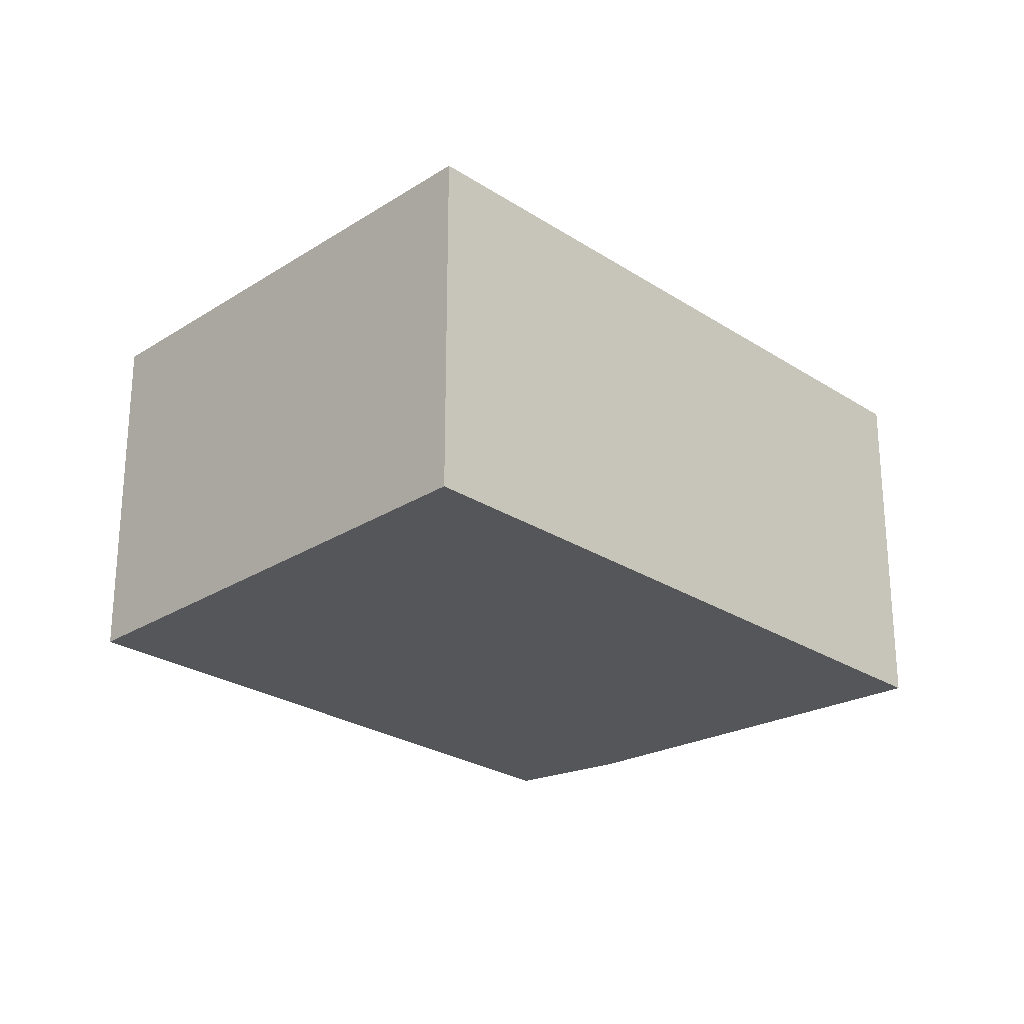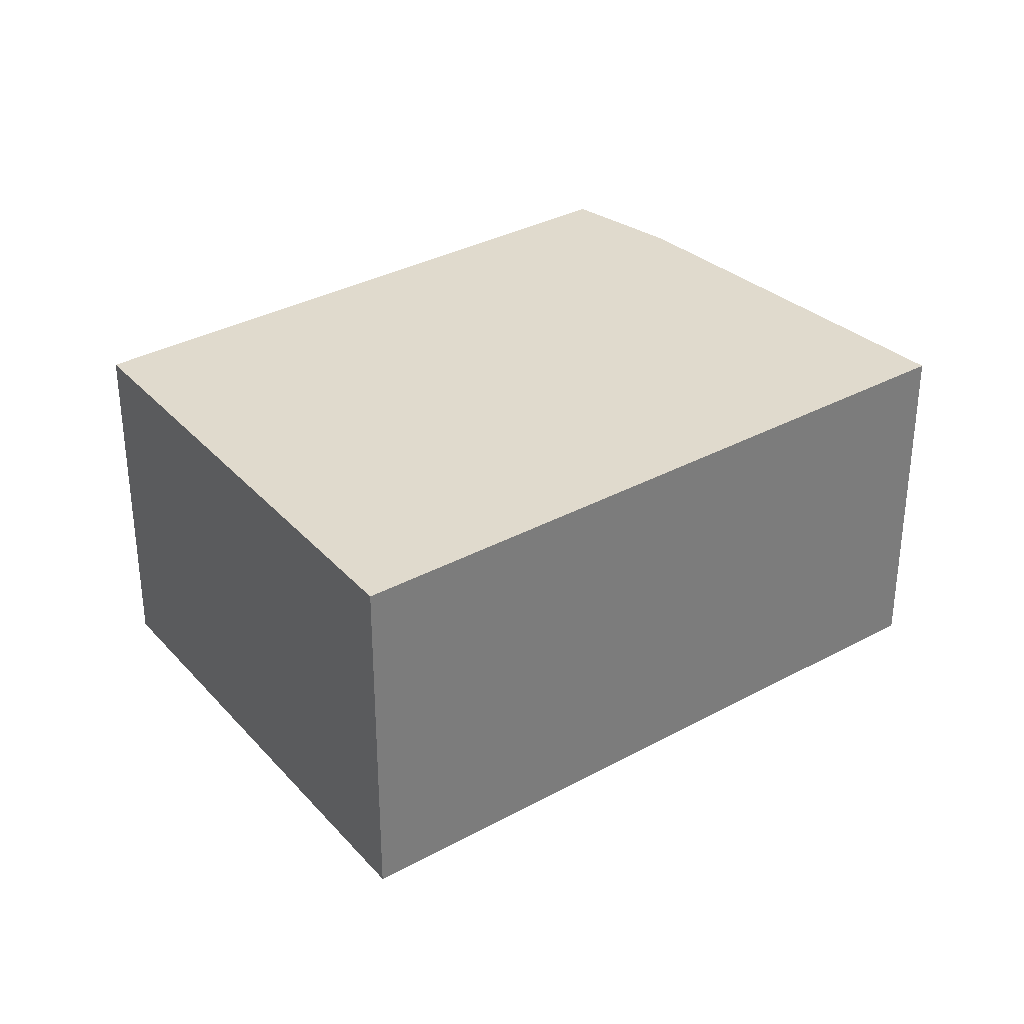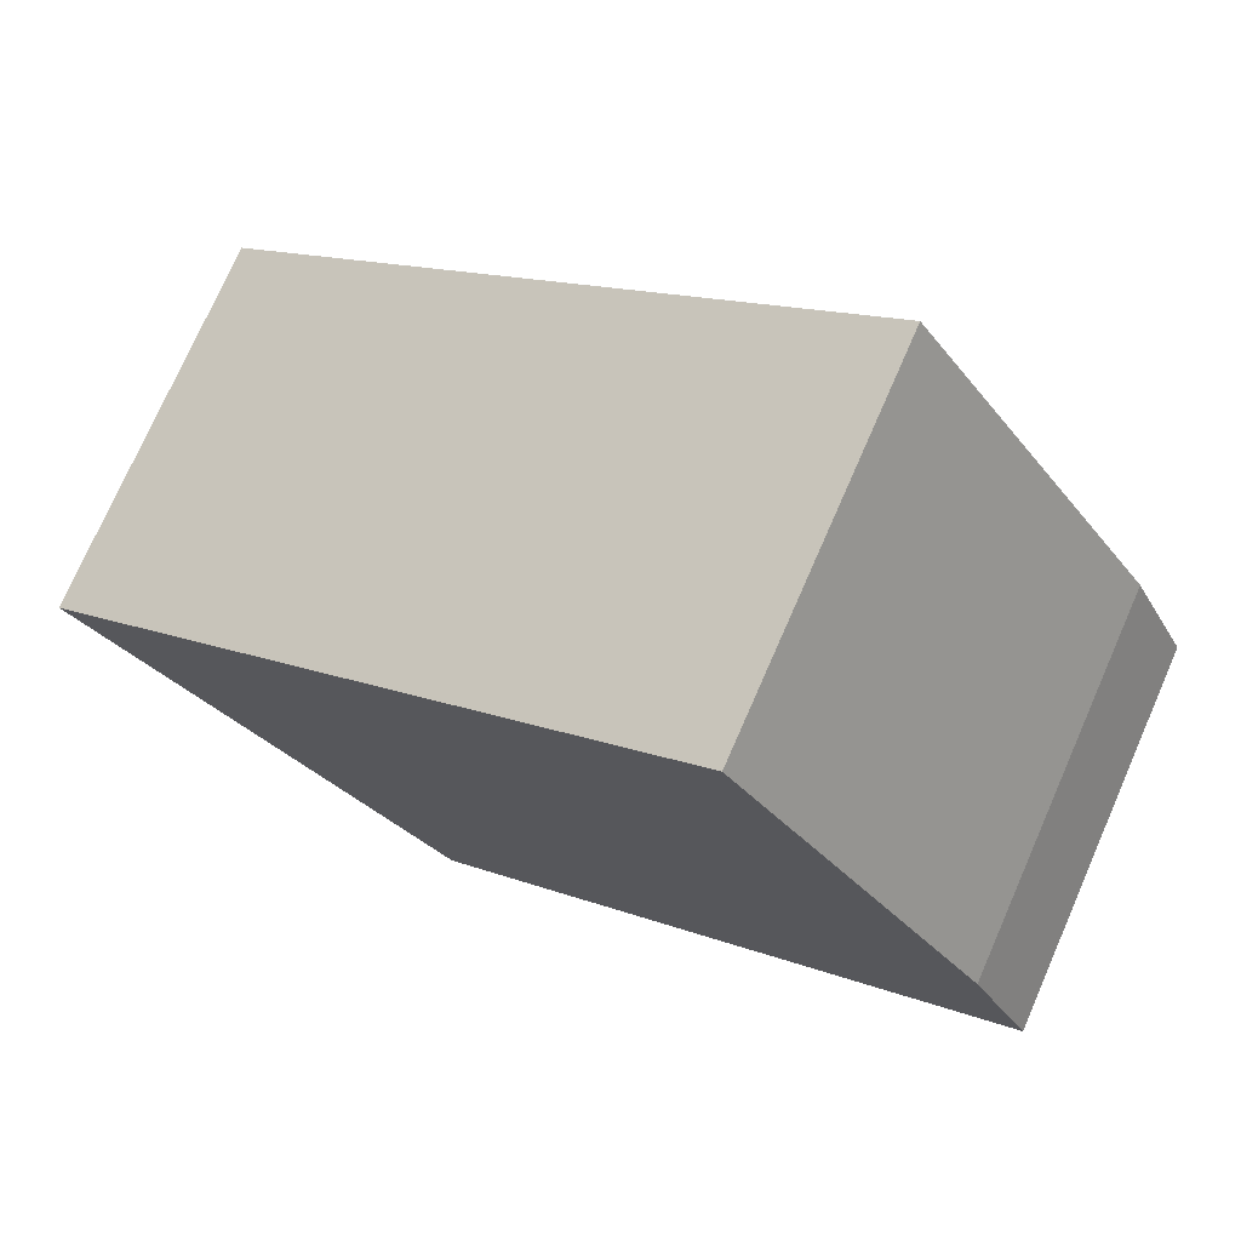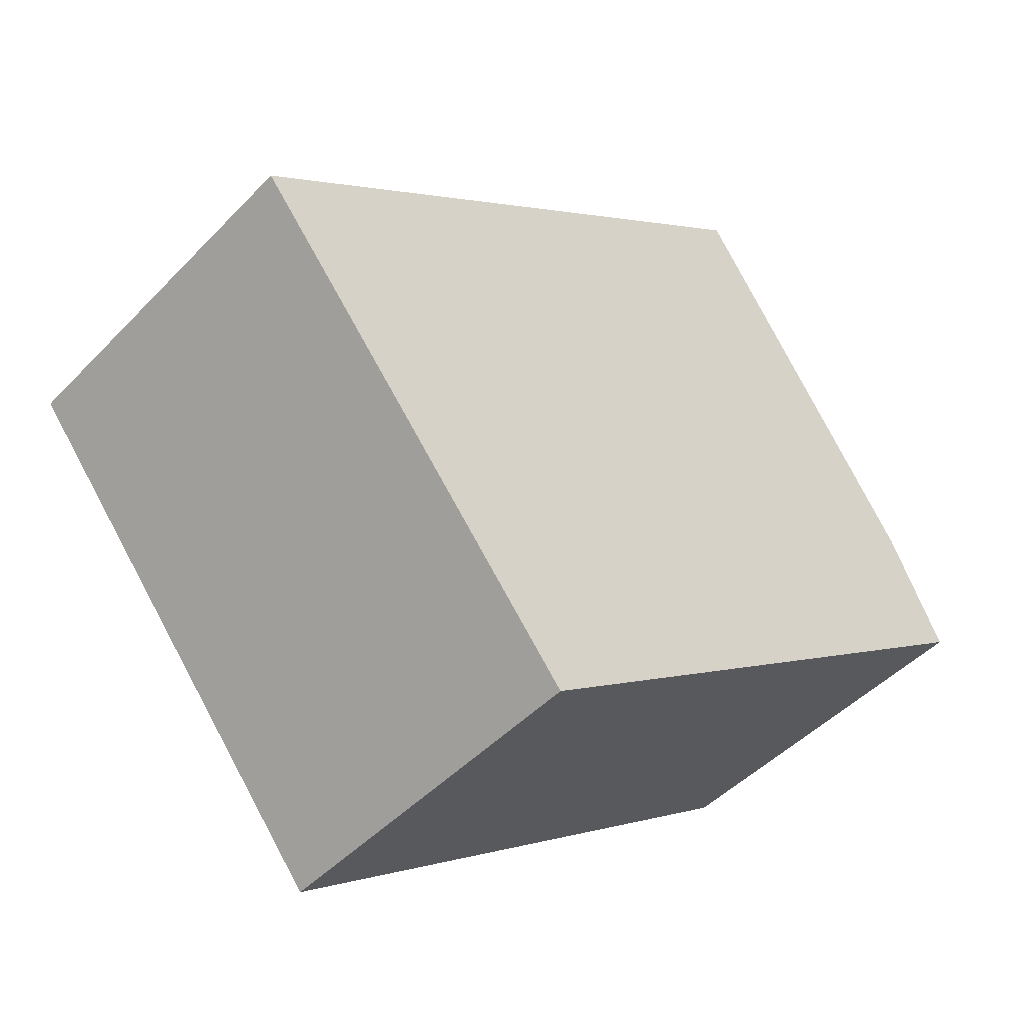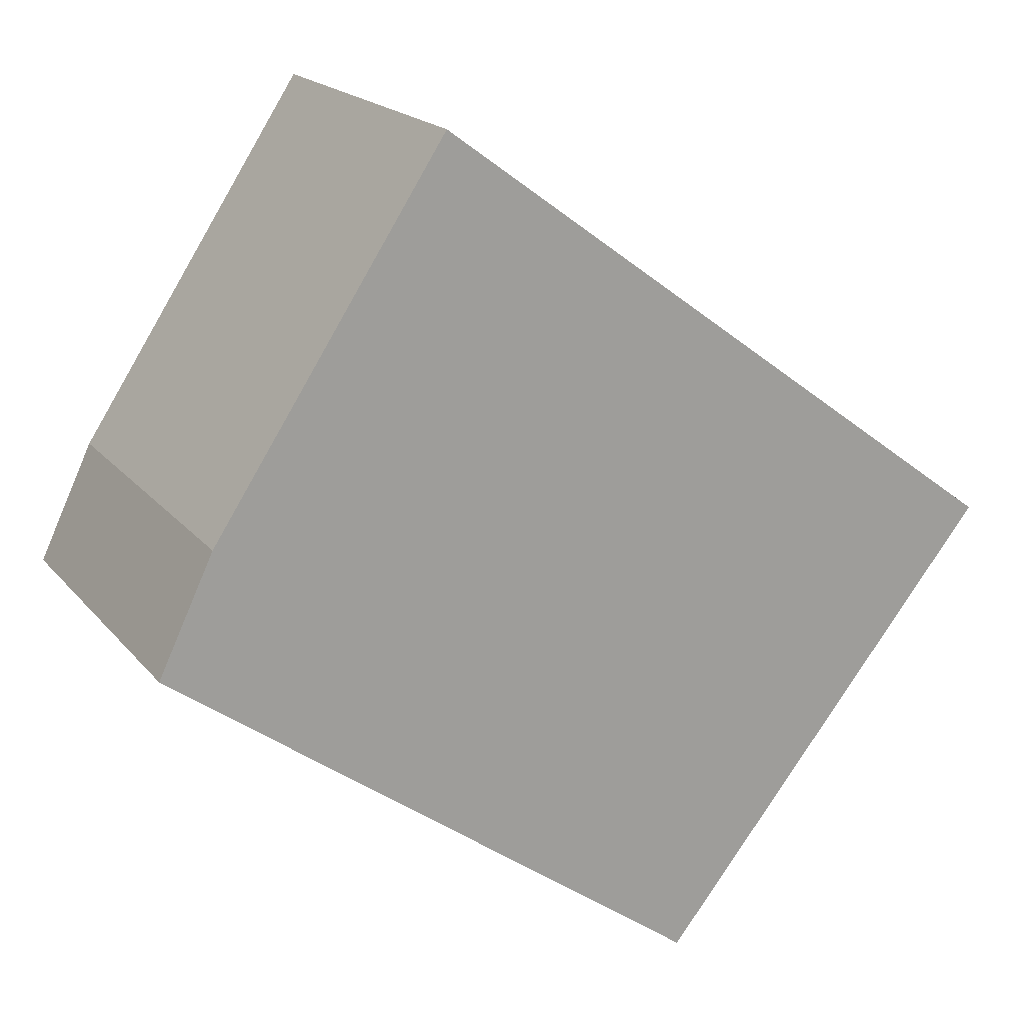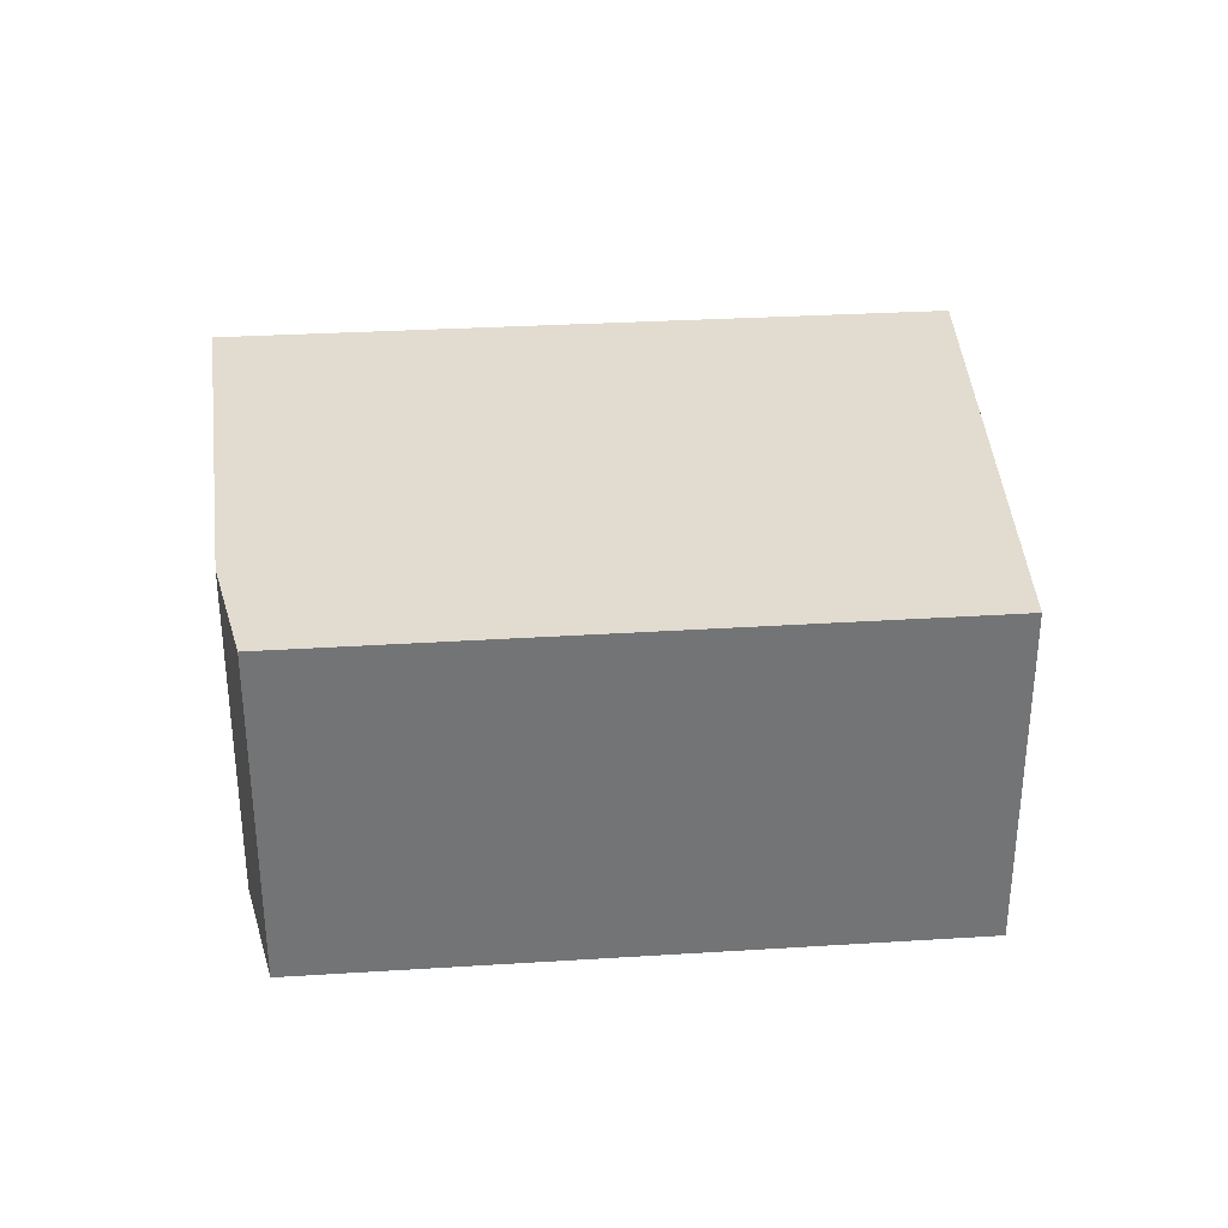
<metadata>
{"format":"obj","ext":"obj","renderer":"f3d","projection":"perspective","resolution":1024,"background":"white","views":[{"elev":-25.2,"azim":-82.8,"up":"+Y"},{"elev":33.1,"azim":-73.4,"up":"+Y"},{"elev":74.6,"azim":23.7,"up":"+Z"},{"elev":-46.7,"azim":-40.8,"up":"+Z"},{"elev":18.8,"azim":153.2,"up":"+Z"},{"elev":34.3,"azim":139.1,"up":"+Y"}]}
</metadata>
<code>
v  3.685 1.594 0.382
v  0 1.594 9.76e-17
v  2.652 1.594 1.96
v  3.93 1.594 -0.132
v  1.516 1.594 -1.888
v  3.685 -2.339e-17 0.382
v  3.93 8.083e-18 -0.132
v  2.652 -1.2e-16 1.96
v  1.516 1.156e-16 -1.888
v  0 0 0
g defaultobject
f 1 2 3
f 2 1 4
f 2 4 5
f 6 4 1
f 4 6 7
f 8 1 3
f 1 8 6
f 7 5 4
f 5 7 9
f 9 2 5
f 2 9 10
f 10 3 2
f 3 10 8
f 7 10 9
f 10 7 6
f 10 6 8

</code>
